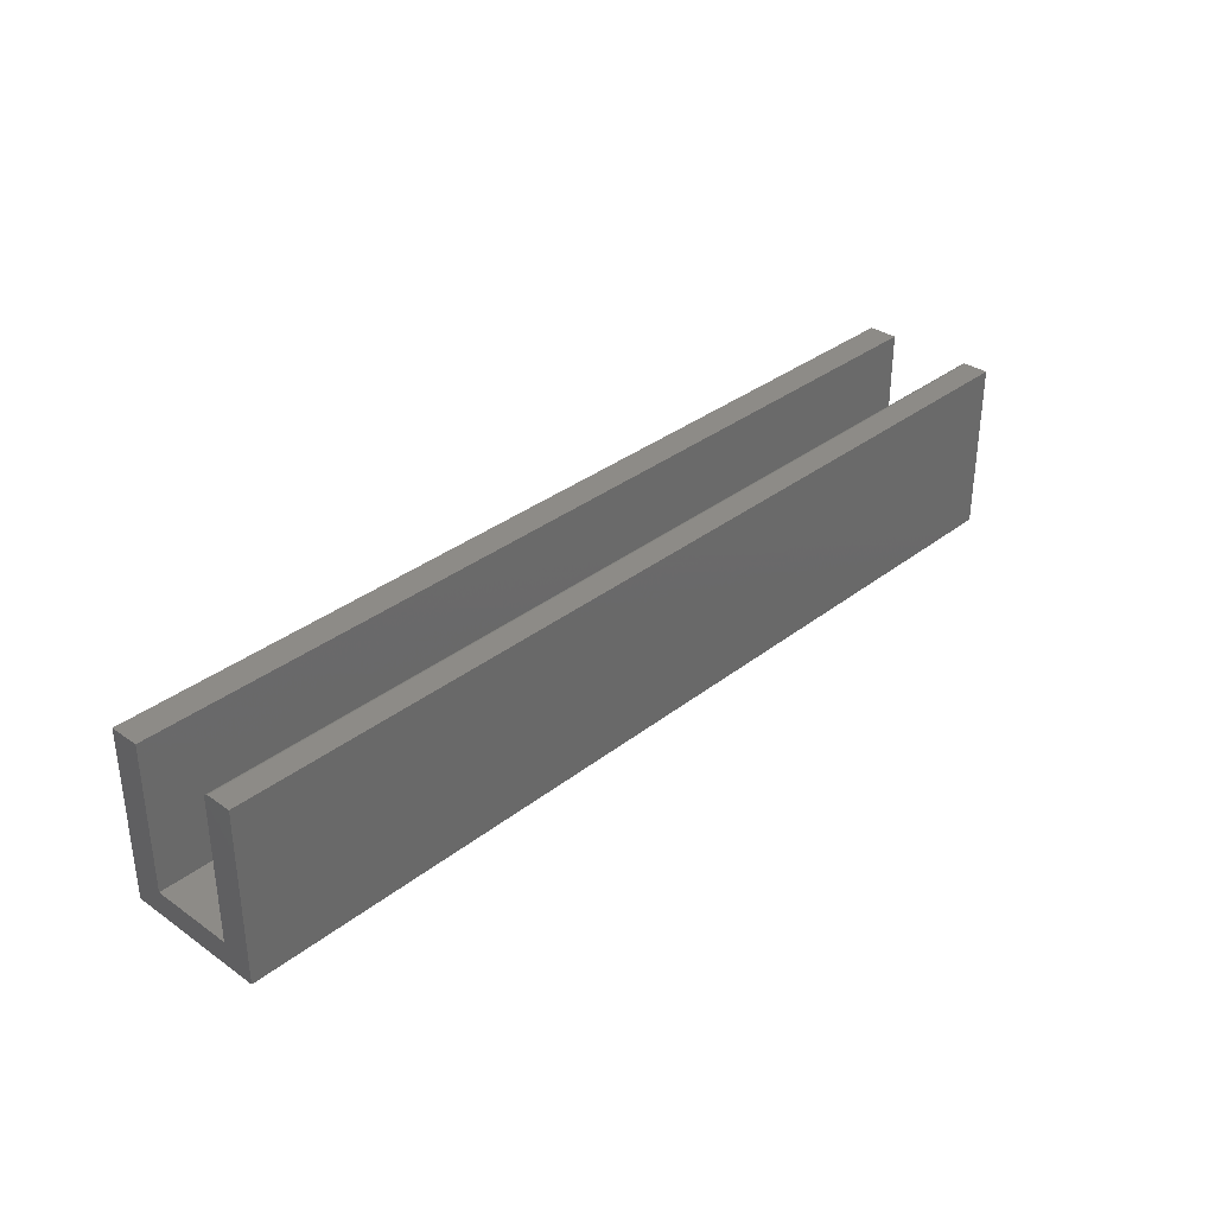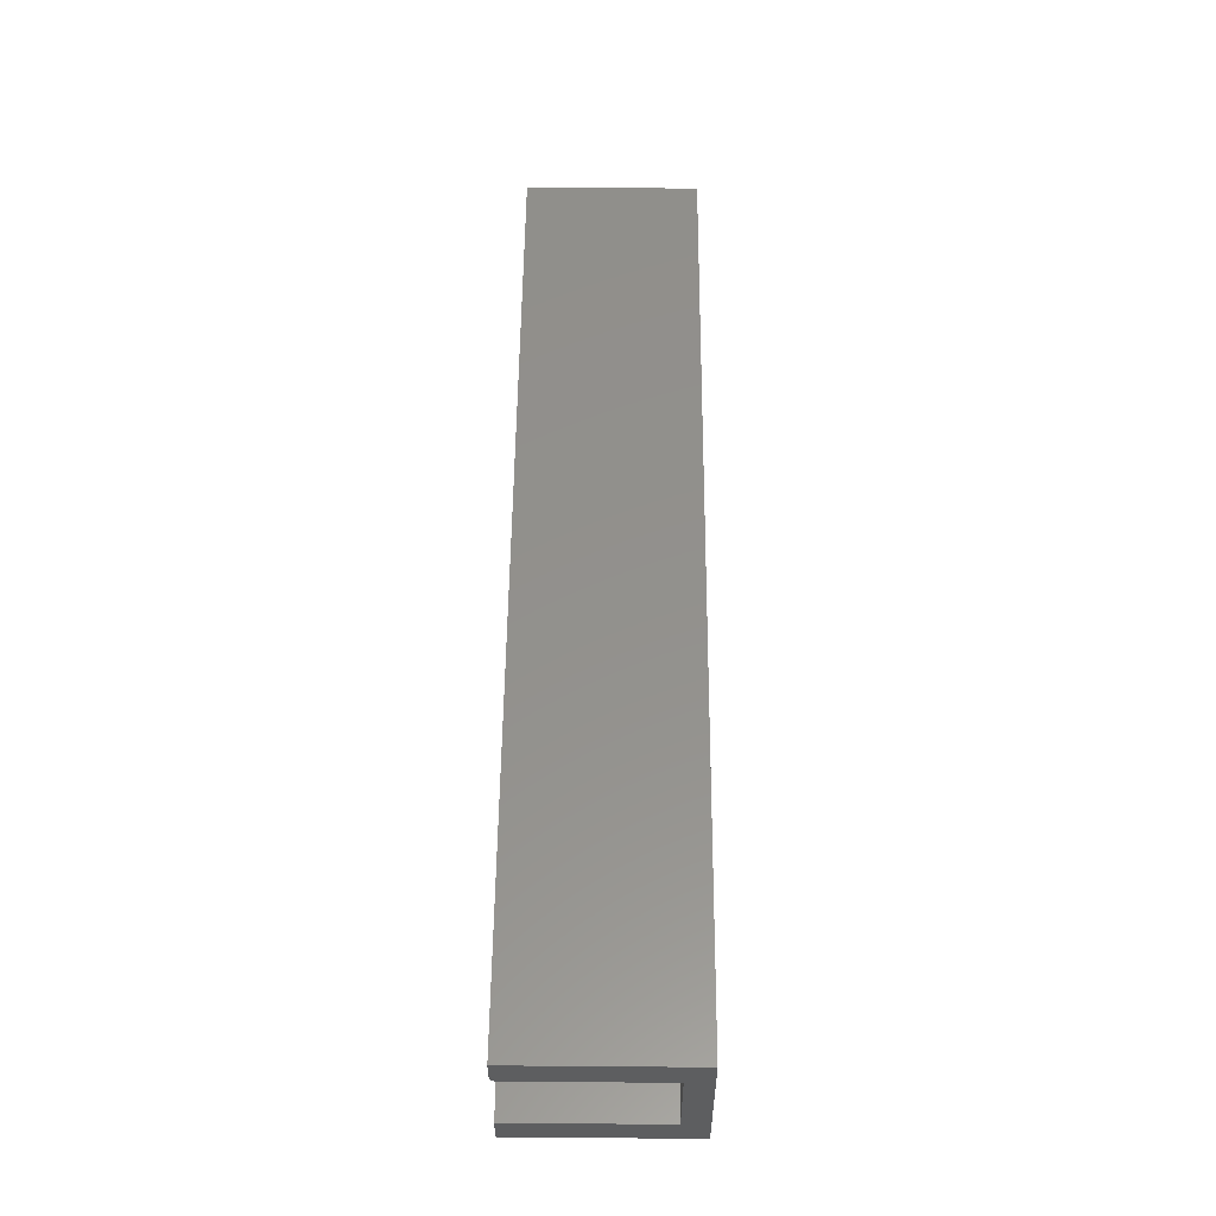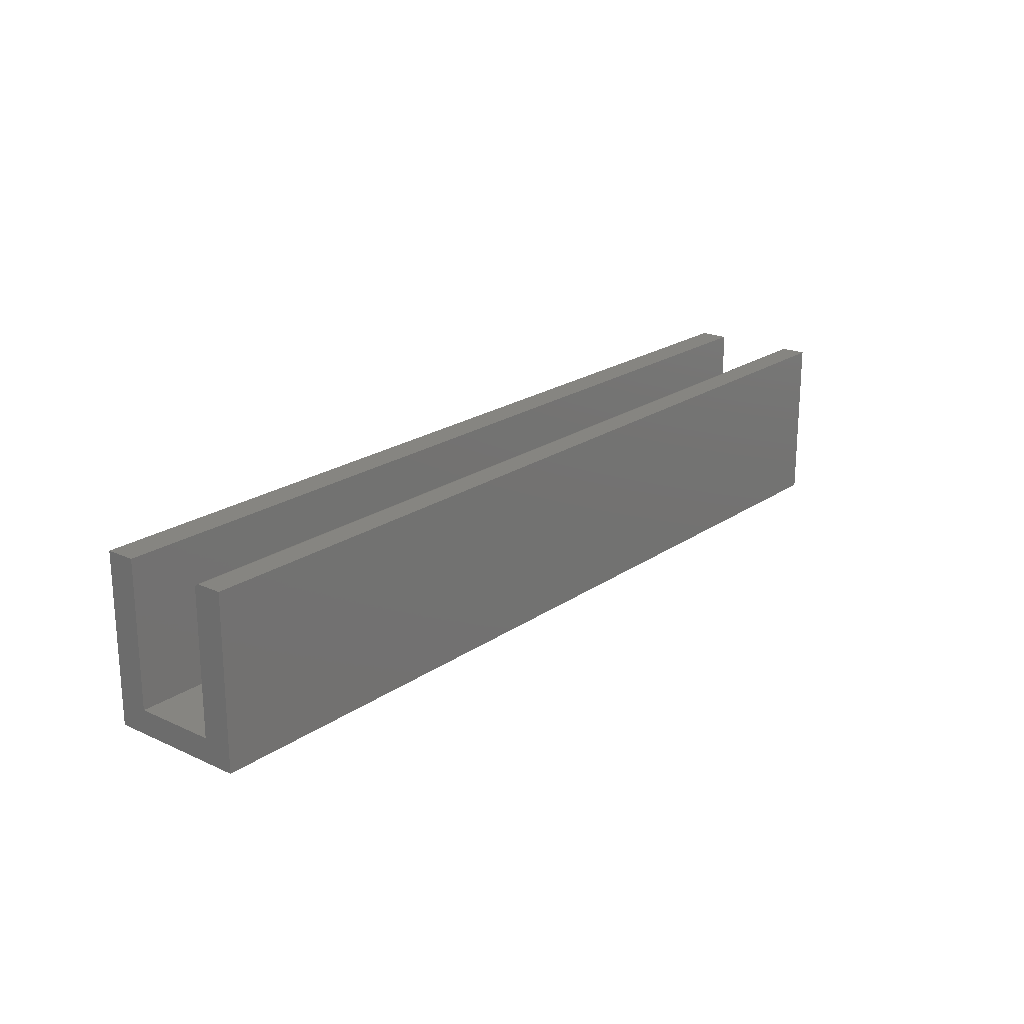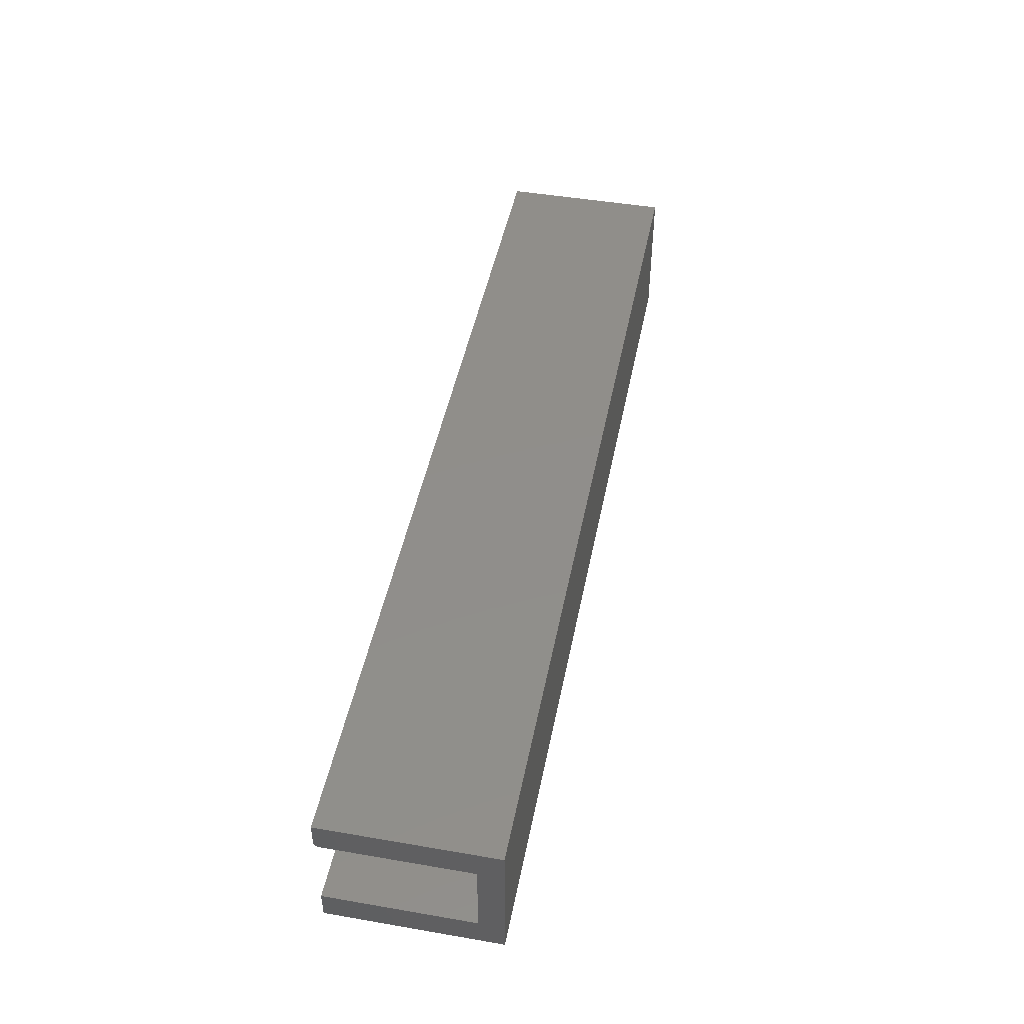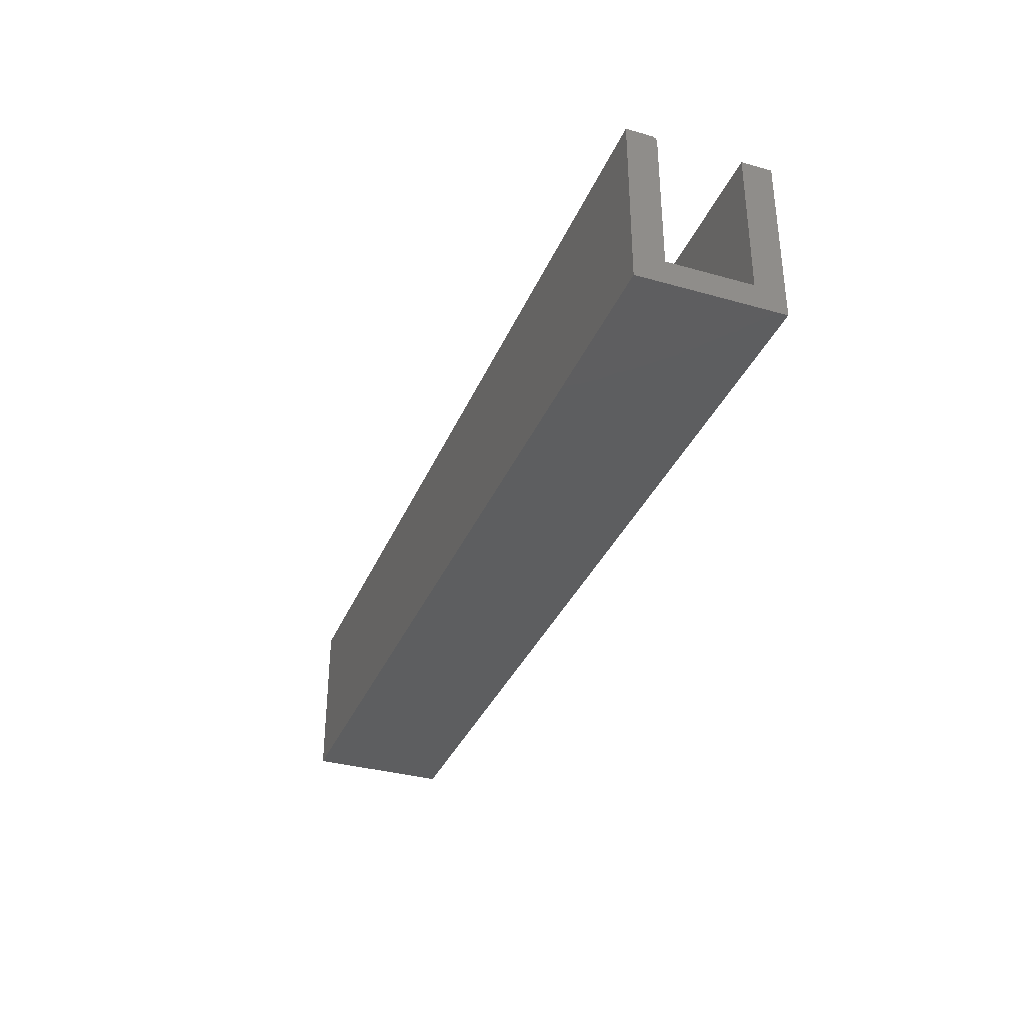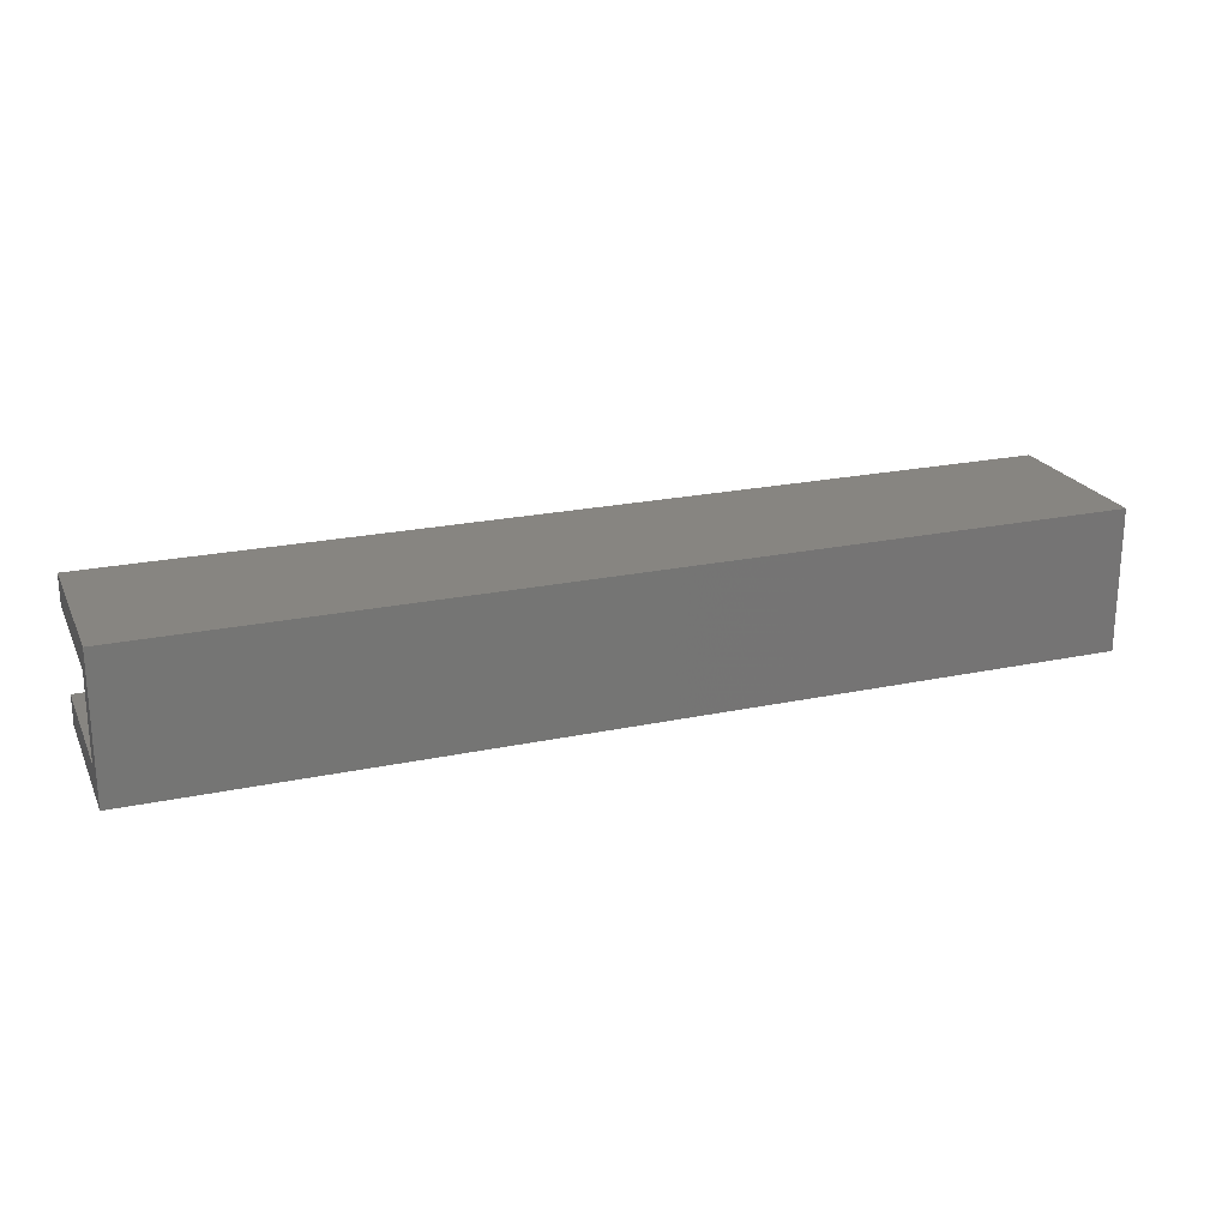
<metadata>
{"format":"stl","ext":"stl","renderer":"f3d","projection":"perspective","resolution":1024,"background":"white","views":[{"elev":33.8,"azim":133.5,"up":"+Z"},{"elev":54.4,"azim":90.5,"up":"+Y"},{"elev":21.0,"azim":129.4,"up":"+Z"},{"elev":46.5,"azim":101.1,"up":"+Y"},{"elev":-34.7,"azim":-110.7,"up":"+Z"},{"elev":22.1,"azim":159.7,"up":"+Y"}]}
</metadata>
<code>
# stl→obj: 32 verts, 60 faces
v -0.75 0.07812 0.2734
v 0.75 0.07812 0.2734
v -0.75 0.1177 0.2734
v 0.75 0.1177 0.2734
v -0.75 0.07031 0.2656
v -0.75 0.07031 0.03906
v 0.75 0.07031 0.2656
v 0.75 0.07031 0.03906
v -0.75 0.07091 0.2686
v -0.75 0.07163 0.27
v -0.75 0.07046 0.2671
v -0.75 0.0726 0.2711
v -0.75 0.07378 0.2721
v -0.75 0.07514 0.2728
v -0.75 0.0766 0.2733
v -0.75 0.1177 0
v -0.75 -0.1094 0.2734
v -0.75 -0.06201 0.2734
v -0.75 -0.1094 0
v -0.75 -0.06201 0.03906
v 0.75 0.07163 0.27
v 0.75 0.07378 0.2721
v 0.75 0.0726 0.2711
v 0.75 0.07091 0.2686
v 0.75 0.07046 0.2671
v 0.75 0.1177 0
v 0.75 0.0766 0.2733
v 0.75 0.07514 0.2728
v 0.75 -0.06201 0.2734
v 0.75 -0.1094 0.2734
v 0.75 -0.06201 0.03906
v 0.75 -0.1094 0
f 1 2 3
f 3 2 4
f 5 6 7
f 7 6 8
f 5 9 10
f 5 11 9
f 10 12 13
f 10 13 14
f 10 14 15
f 10 15 1
f 3 16 5
f 3 5 10
f 3 10 1
f 17 18 19
f 19 18 20
f 19 20 16
f 16 20 6
f 16 6 5
f 21 22 23
f 4 22 21
f 4 21 24
f 4 24 25
f 4 25 7
f 4 7 26
f 22 4 2
f 22 2 27
f 22 27 28
f 29 30 31
f 31 30 32
f 31 32 8
f 8 32 26
f 8 26 7
f 5 7 11
f 11 7 25
f 11 25 9
f 9 25 24
f 9 24 10
f 10 24 21
f 10 21 12
f 12 21 23
f 12 23 13
f 13 23 22
f 13 22 14
f 14 22 28
f 14 28 15
f 15 28 27
f 15 27 1
f 1 27 2
f 19 16 32
f 32 16 26
f 4 26 3
f 3 26 16
f 29 31 18
f 18 31 20
f 17 30 18
f 18 30 29
f 17 19 30
f 30 19 32
f 20 31 6
f 6 31 8

</code>
